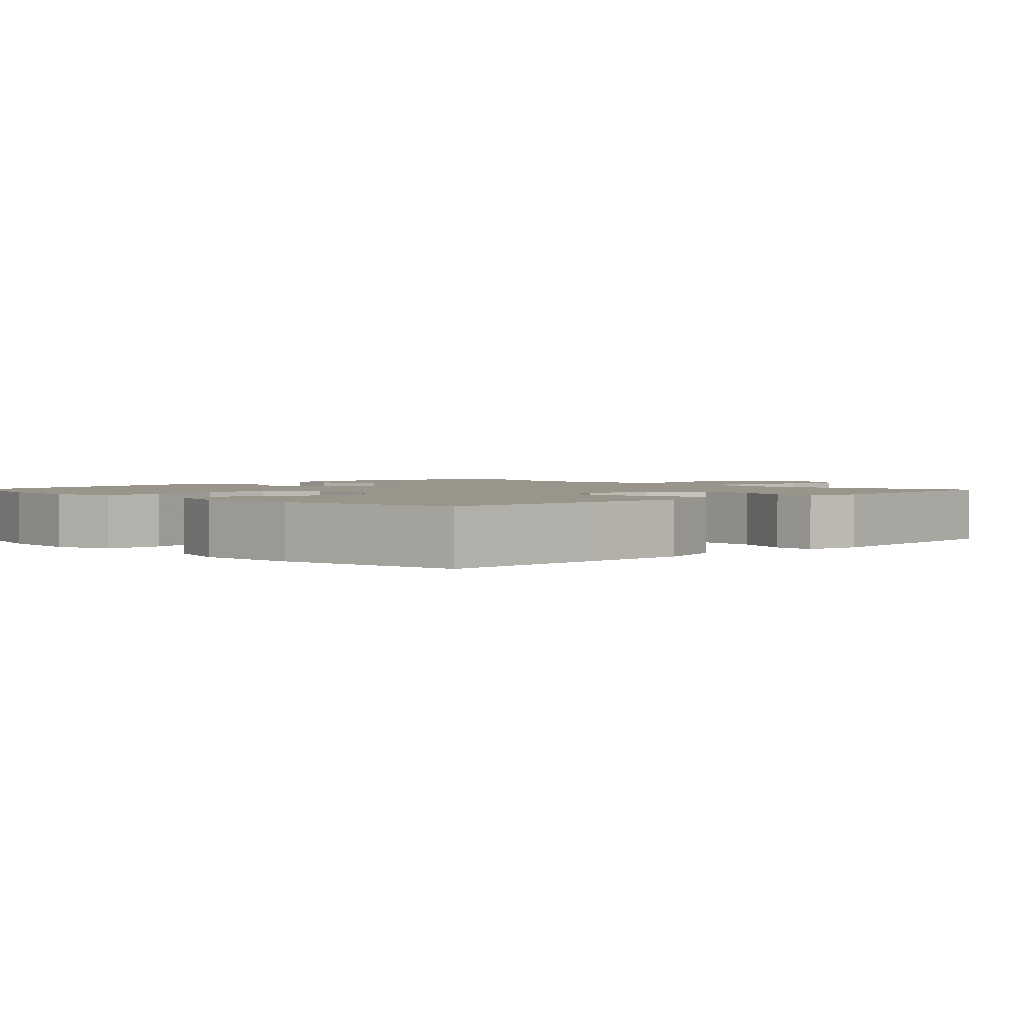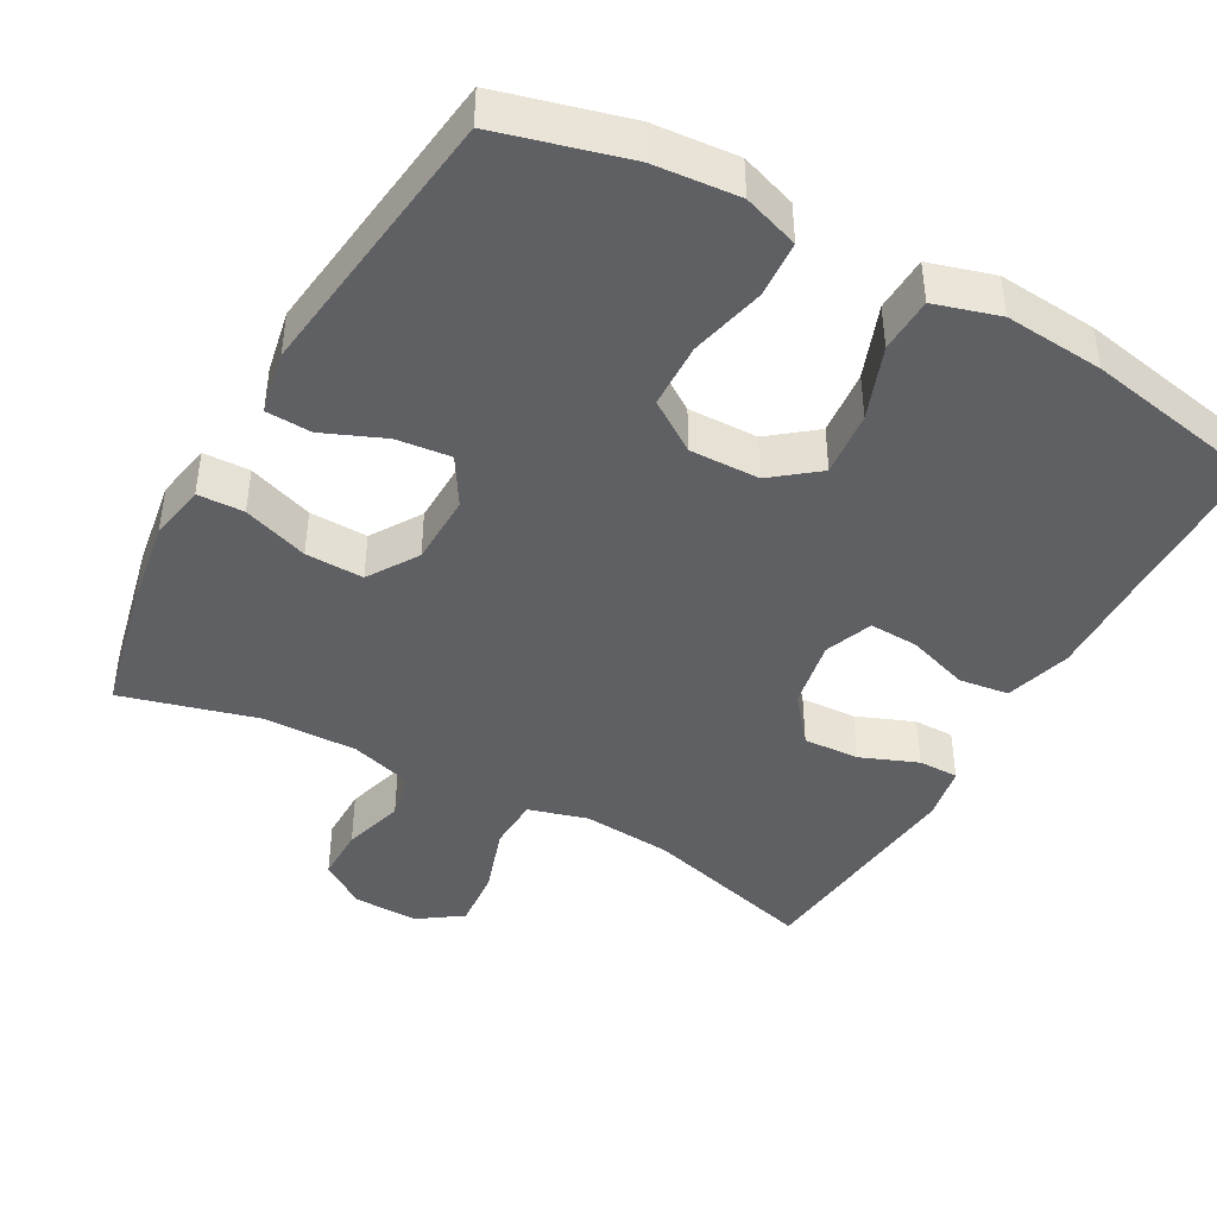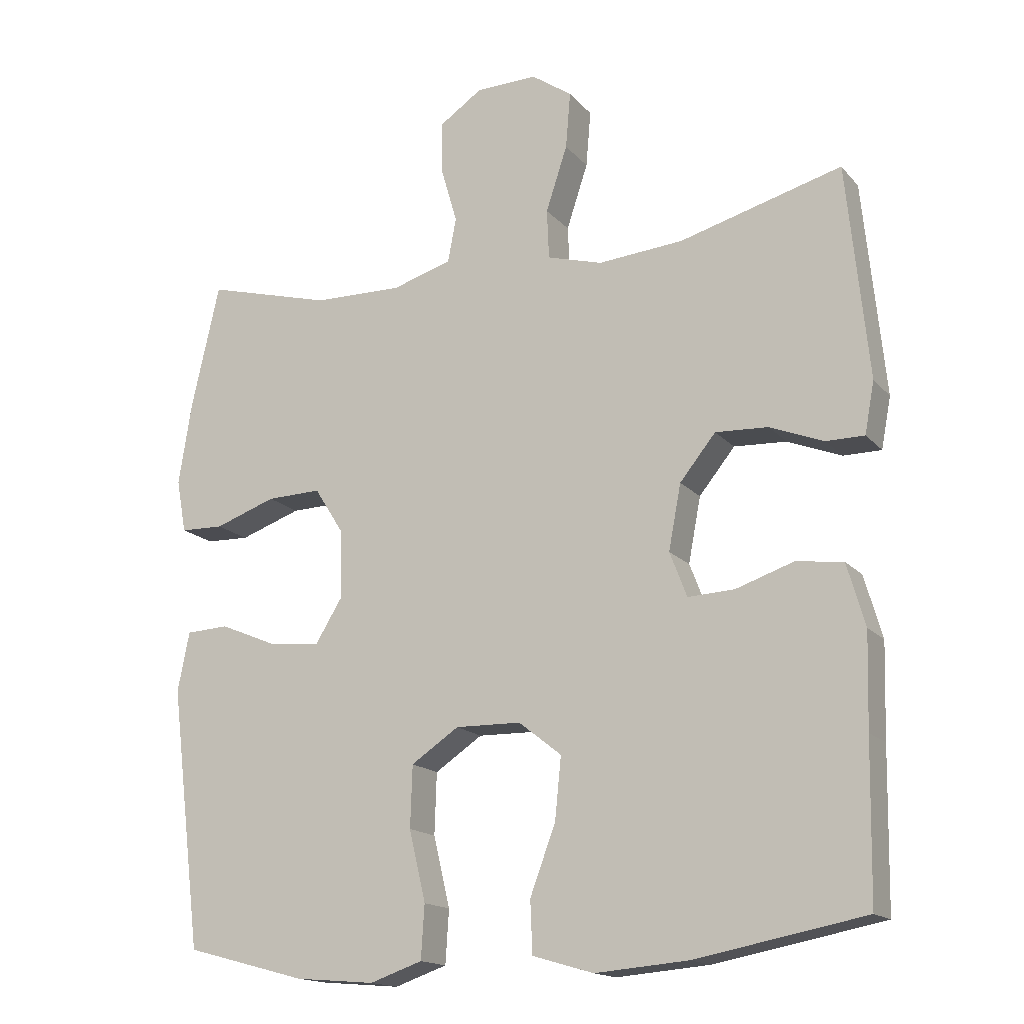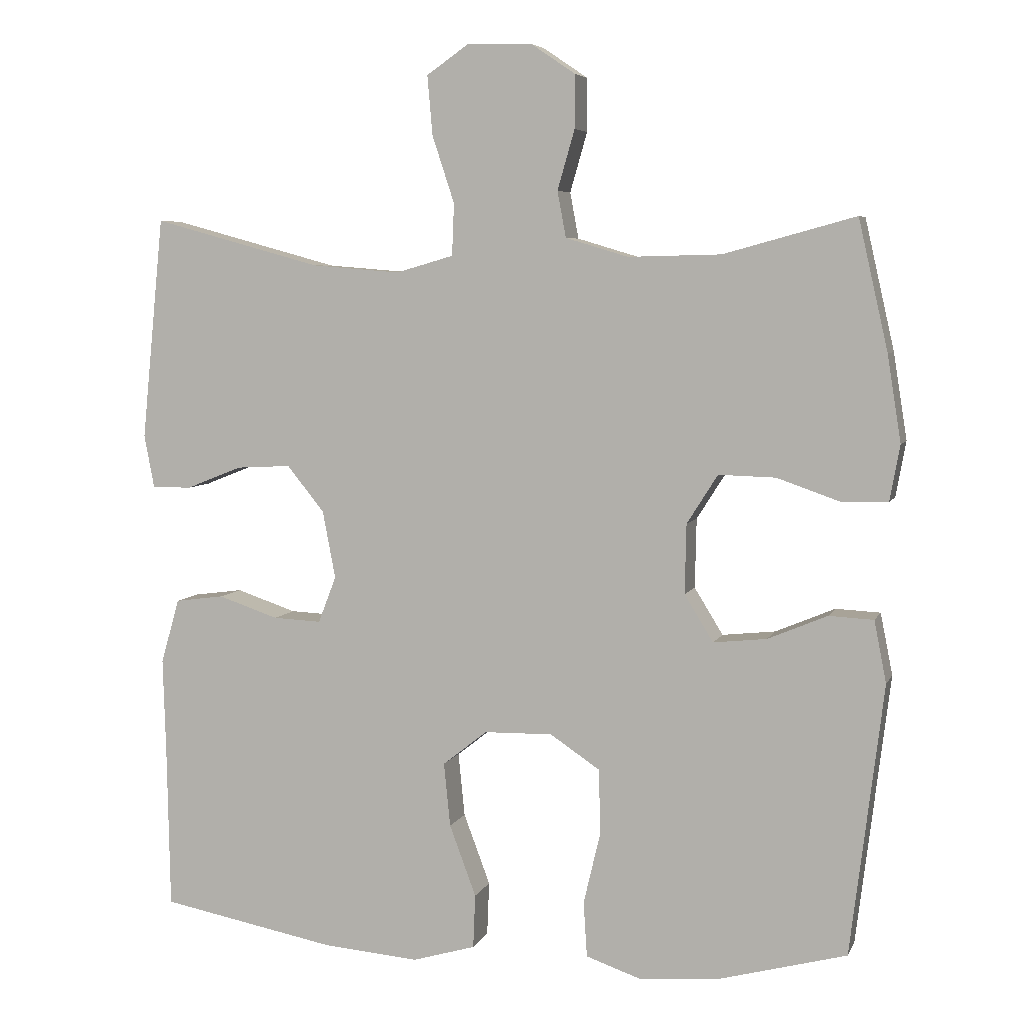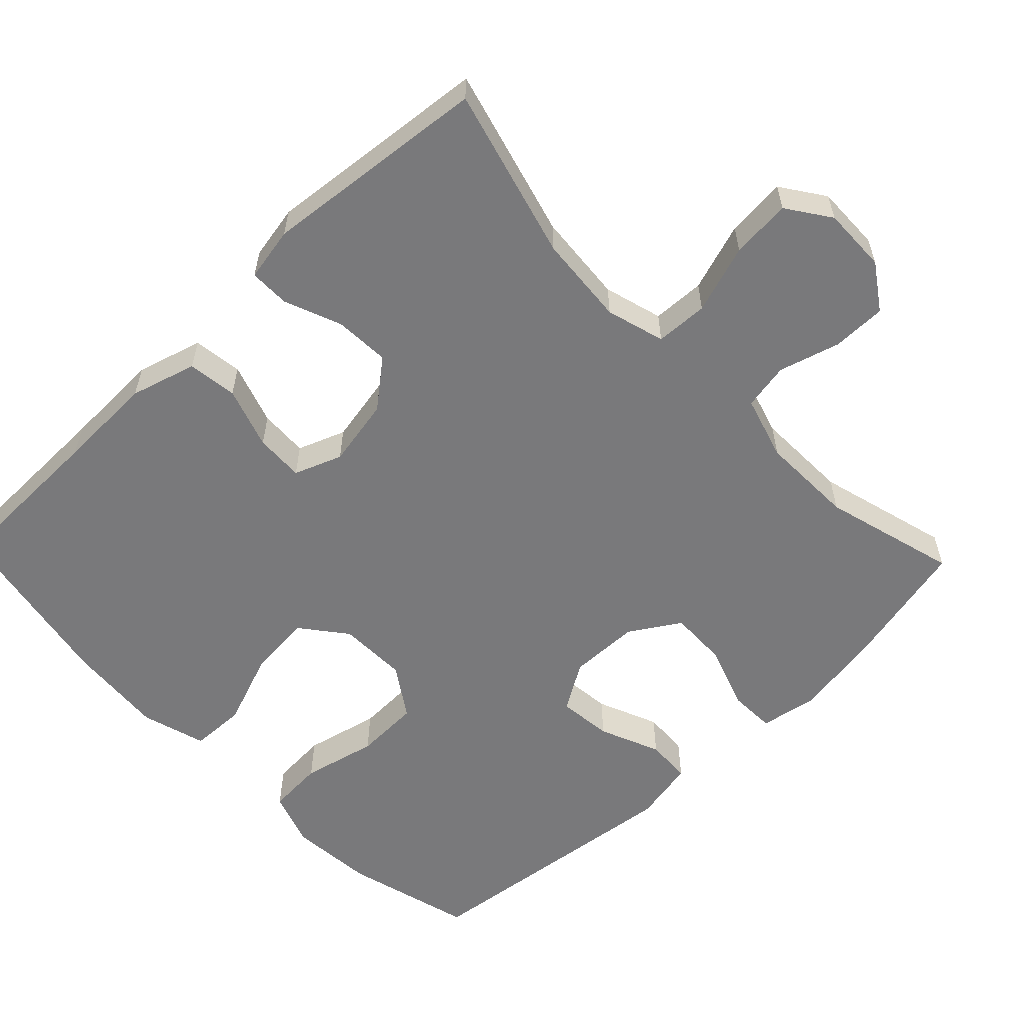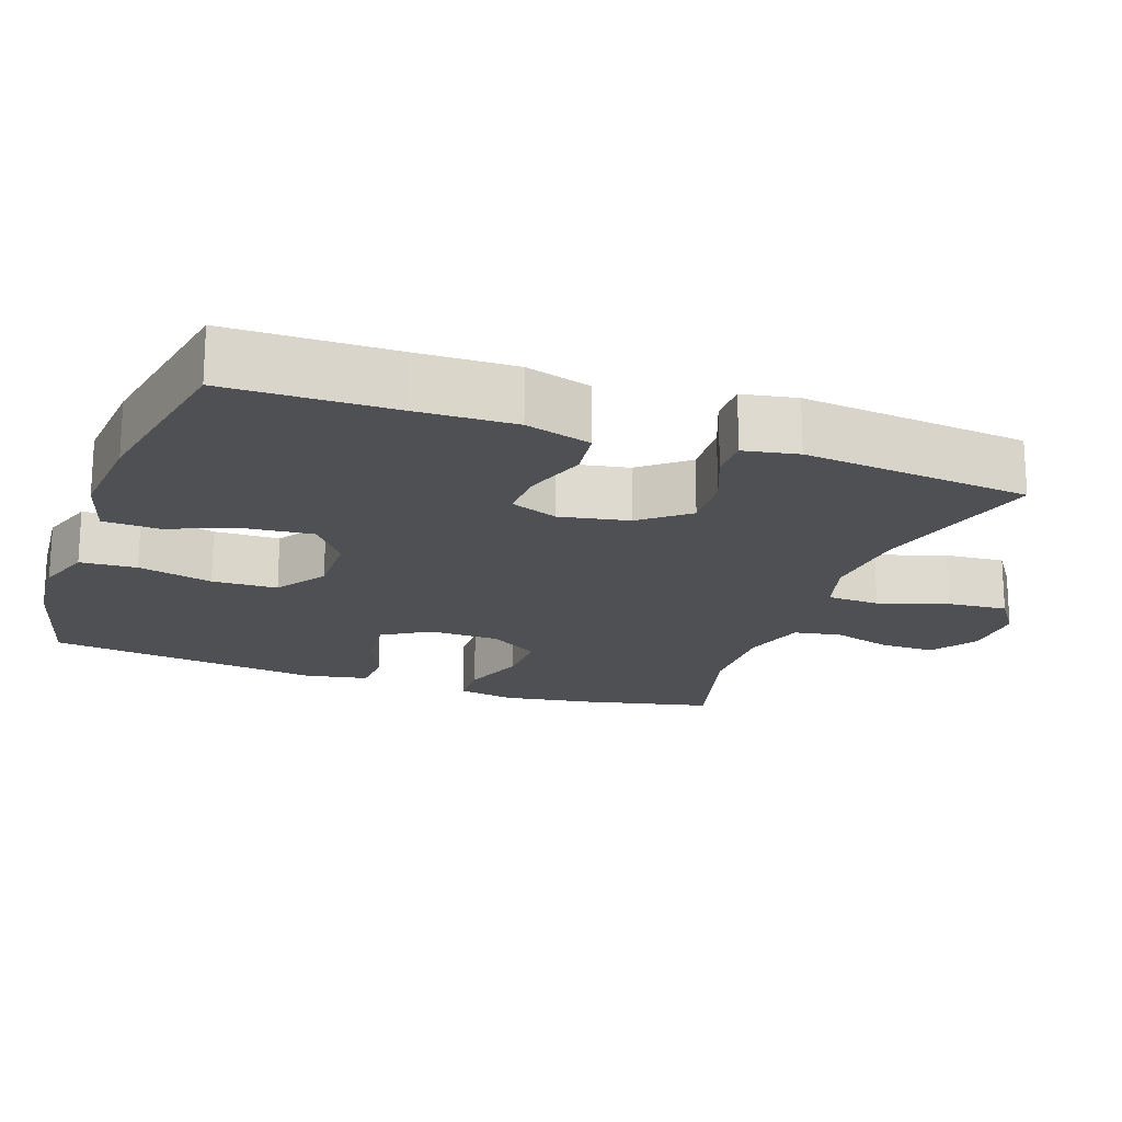
<metadata>
{"format":"obj","ext":"obj","renderer":"f3d","projection":"perspective","resolution":1024,"background":"white","views":[{"elev":2.1,"azim":-134.2,"up":"+Y"},{"elev":-43.2,"azim":150.9,"up":"+Y"},{"elev":-16.2,"azim":-153.4,"up":"+Z"},{"elev":5.8,"azim":15.9,"up":"+Z"},{"elev":-57.9,"azim":-46.2,"up":"+Y"},{"elev":-18.9,"azim":-109.7,"up":"+Y"}]}
</metadata>
<code>
v -0.5 0.07 0.5
v -0.265 0.07 0.436
v -0.142 0.07 0.426
v -0.062 0.07 0.449
v -0.059 0.07 0.521
v -0.09 0.07 0.615
v -0.097 0.07 0.697
v -0.038 0.07 0.738
v 0.051 0.07 0.736
v 0.113 0.07 0.694
v 0.113 0.07 0.62
v 0.089 0.07 0.537
v 0.101 0.07 0.473
v 0.188 0.07 0.447
v 0.317 0.07 0.45
v 0.5 0.07 0.5
v 0.541 0.07 0.319
v 0.56 0.07 0.199
v 0.546 0.07 0.122
v 0.483 0.07 0.12
v 0.394 0.07 0.151
v 0.315 0.07 0.153
v 0.272 0.07 0.085
v 0.27 0.07 -0.012
v 0.31 0.07 -0.077
v 0.384 0.07 -0.069
v 0.467 0.07 -0.034
v 0.529 0.07 -0.037
v 0.546 0.07 -0.123
v 0.5 0.07 -0.5
v 0.325 0.07 -0.547
v 0.21 0.07 -0.557
v 0.134 0.07 -0.531
v 0.129 0.07 -0.454
v 0.153 0.07 -0.352
v 0.15 0.07 -0.263
v 0.081 0.07 -0.217
v -0.014 0.07 -0.219
v -0.076 0.07 -0.268
v -0.067 0.07 -0.357
v -0.03 0.07 -0.456
v -0.033 0.07 -0.531
v -0.121 0.07 -0.557
v -0.256 0.07 -0.546
v -0.5 0.07 -0.5
v -0.504 0.07 -0.275
v -0.508 0.07 -0.14
v -0.482 0.07 -0.05
v -0.414 0.07 -0.041
v -0.33 0.07 -0.069
v -0.263 0.07 -0.072
v -0.238 0.07 -0.007
v -0.256 0.07 0.087
v -0.308 0.07 0.151
v -0.384 0.07 0.147
v -0.462 0.07 0.116
v -0.517 0.07 0.116
v -0.531 0.07 0.19
v -0.5 0 0.5
v -0.265 0 0.436
v -0.142 0 0.426
v -0.062 0 0.449
v -0.059 0 0.521
v -0.09 0 0.615
v -0.097 0 0.697
v -0.038 0 0.738
v 0.051 0 0.736
v 0.113 0 0.694
v 0.113 0 0.62
v 0.089 0 0.537
v 0.101 0 0.473
v 0.188 0 0.447
v 0.317 0 0.45
v 0.5 0 0.5
v 0.541 0 0.319
v 0.56 0 0.199
v 0.546 0 0.122
v 0.483 0 0.12
v 0.394 0 0.151
v 0.315 0 0.153
v 0.272 0 0.085
v 0.27 0 -0.012
v 0.31 0 -0.077
v 0.384 0 -0.069
v 0.467 0 -0.034
v 0.529 0 -0.037
v 0.546 0 -0.123
v 0.5 0 -0.5
v 0.325 0 -0.547
v 0.21 0 -0.557
v 0.134 0 -0.531
v 0.129 0 -0.454
v 0.153 0 -0.352
v 0.15 0 -0.263
v 0.081 0 -0.217
v -0.014 0 -0.219
v -0.076 0 -0.268
v -0.067 0 -0.357
v -0.03 0 -0.456
v -0.033 0 -0.531
v -0.121 0 -0.557
v -0.256 0 -0.546
v -0.5 0 -0.5
v -0.504 0 -0.275
v -0.508 0 -0.14
v -0.482 0 -0.05
v -0.414 0 -0.041
v -0.33 0 -0.069
v -0.263 0 -0.072
v -0.238 0 -0.007
v -0.256 0 0.087
v -0.308 0 0.151
v -0.384 0 0.147
v -0.462 0 0.116
v -0.517 0 0.116
v -0.531 0 0.19
f 55 56 57 58
f 54 55 58 1
f 53 54 1 2
f 52 53 2 3
f 47 48 49 50
f 46 47 50 51
f 45 46 51
f 44 45 51
f 43 44 51 52
f 40 41 42 43
f 39 40 43 52
f 32 33 34 35
f 32 35 36
f 31 32 36
f 30 31 36
f 29 30 36
f 26 27 28 29
f 25 26 29 36
f 24 25 36 37
f 18 19 20 21
f 18 21 22
f 15 16 17 18
f 14 15 18 22
f 13 14 22 23
f 9 10 11 12
f 9 12 13
f 8 9 13
f 5 6 7 8
f 4 5 8 13
f 38 39 52 3
f 23 24 37 38
f 13 23 38
f 3 4 13 38
f 116 115 114 113
f 59 116 113 112
f 60 59 112 111
f 61 60 111 110
f 108 107 106 105
f 109 108 105 104
f 109 104 103
f 109 103 102
f 110 109 102 101
f 101 100 99 98
f 110 101 98 97
f 93 92 91 90
f 94 93 90
f 94 90 89
f 94 89 88
f 94 88 87
f 87 86 85 84
f 94 87 84 83
f 95 94 83 82
f 79 78 77 76
f 80 79 76
f 76 75 74 73
f 80 76 73 72
f 81 80 72 71
f 70 69 68 67
f 71 70 67
f 71 67 66
f 66 65 64 63
f 71 66 63 62
f 61 110 97 96
f 96 95 82 81
f 96 81 71
f 96 71 62 61
f 1 59 60 2
f 2 60 61 3
f 3 61 62 4
f 4 62 63 5
f 5 63 64 6
f 6 64 65 7
f 7 65 66 8
f 8 66 67 9
f 9 67 68 10
f 10 68 69 11
f 11 69 70 12
f 12 70 71 13
f 13 71 72 14
f 14 72 73 15
f 15 73 74 16
f 16 74 75 17
f 17 75 76 18
f 18 76 77 19
f 19 77 78 20
f 20 78 79 21
f 21 79 80 22
f 22 80 81 23
f 23 81 82 24
f 24 82 83 25
f 25 83 84 26
f 26 84 85 27
f 27 85 86 28
f 28 86 87 29
f 29 87 88 30
f 30 88 89 31
f 31 89 90 32
f 32 90 91 33
f 33 91 92 34
f 34 92 93 35
f 35 93 94 36
f 36 94 95 37
f 37 95 96 38
f 38 96 97 39
f 39 97 98 40
f 40 98 99 41
f 41 99 100 42
f 42 100 101 43
f 43 101 102 44
f 44 102 103 45
f 45 103 104 46
f 46 104 105 47
f 47 105 106 48
f 48 106 107 49
f 49 107 108 50
f 50 108 109 51
f 51 109 110 52
f 52 110 111 53
f 53 111 112 54
f 54 112 113 55
f 55 113 114 56
f 56 114 115 57
f 57 115 116 58
f 58 116 59 1

</code>
